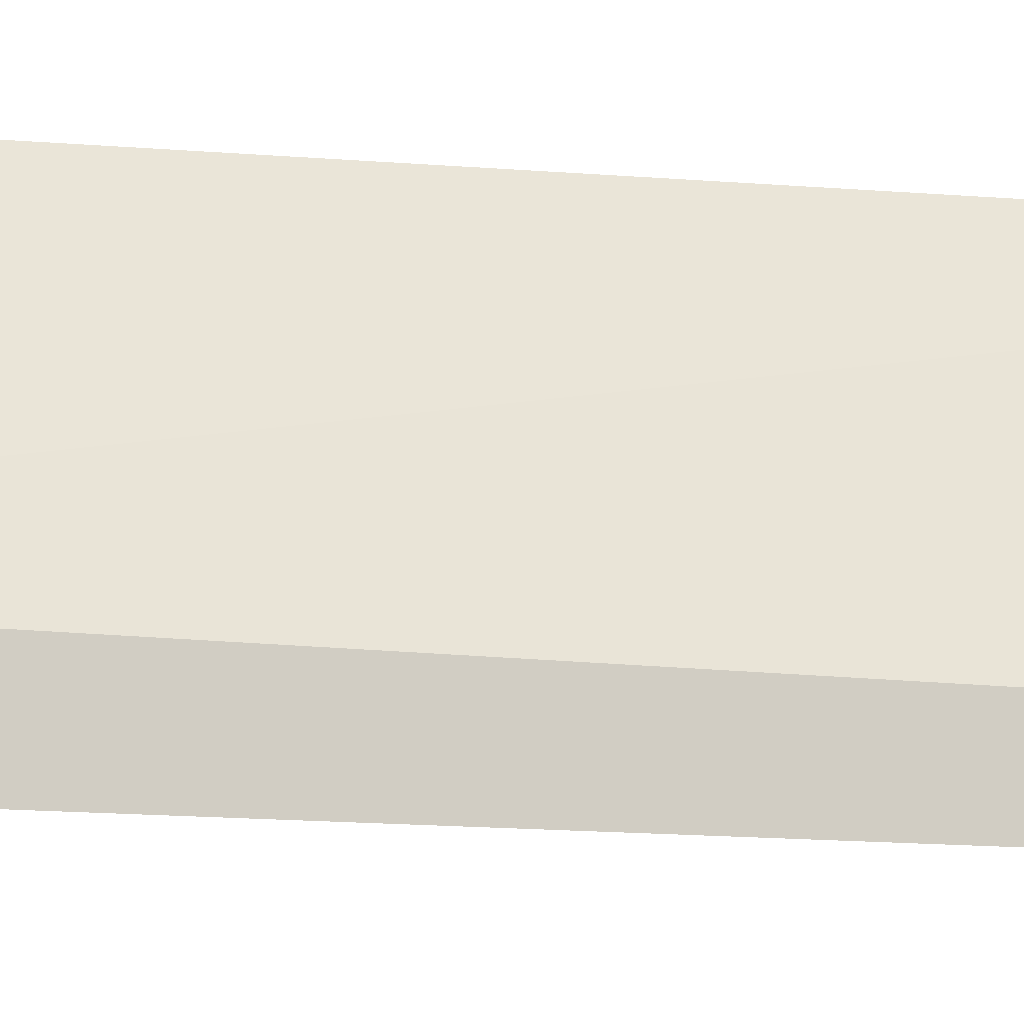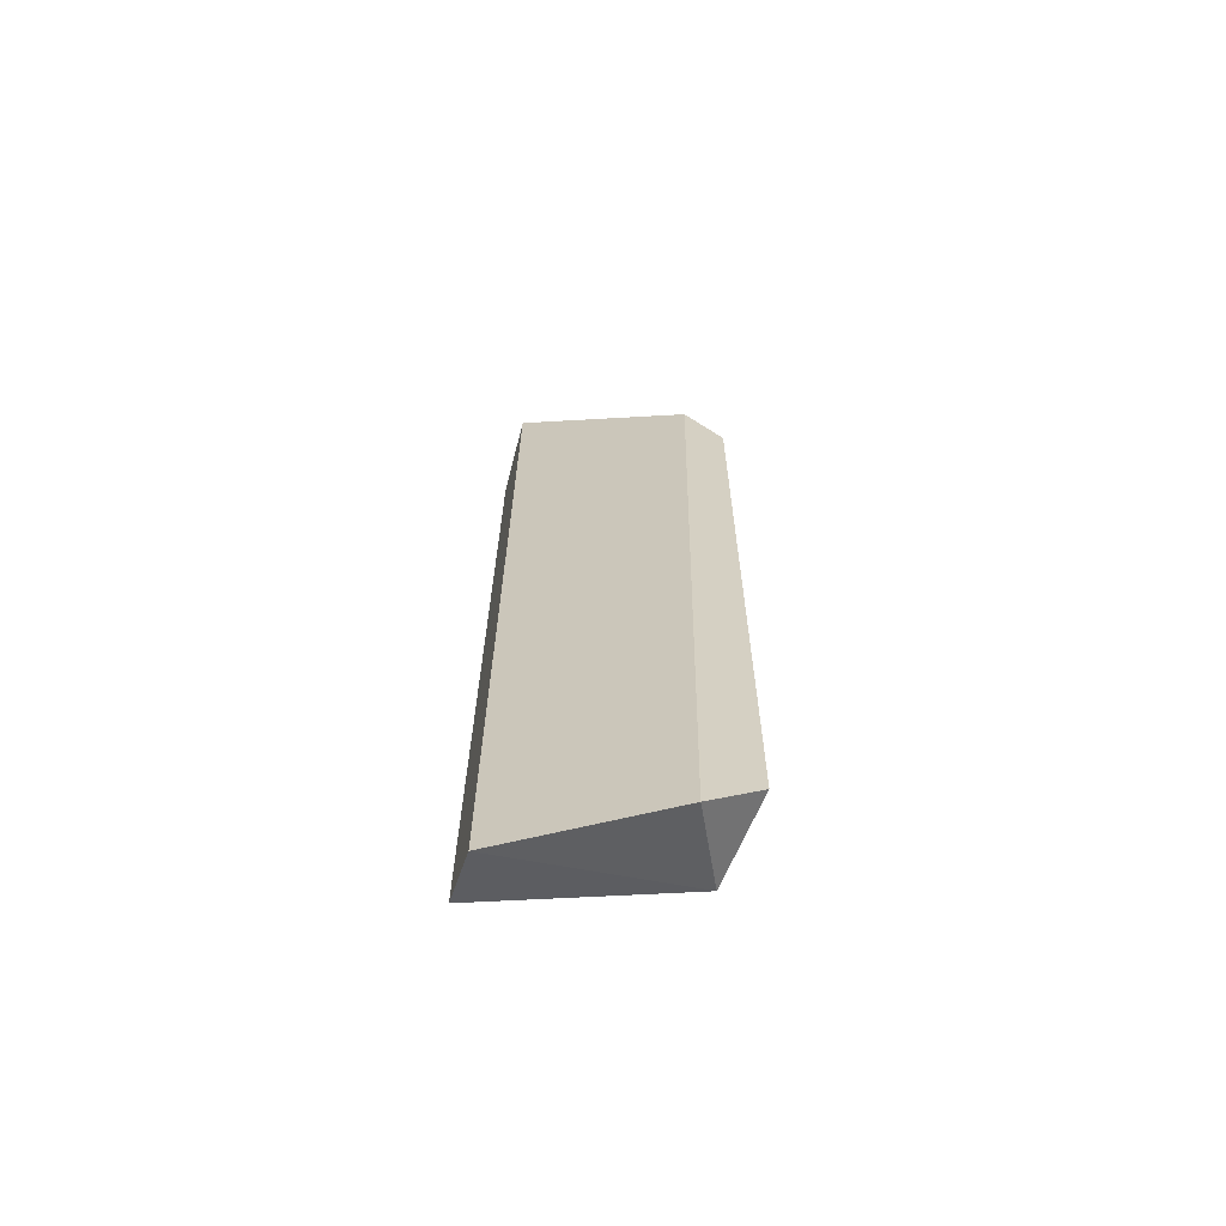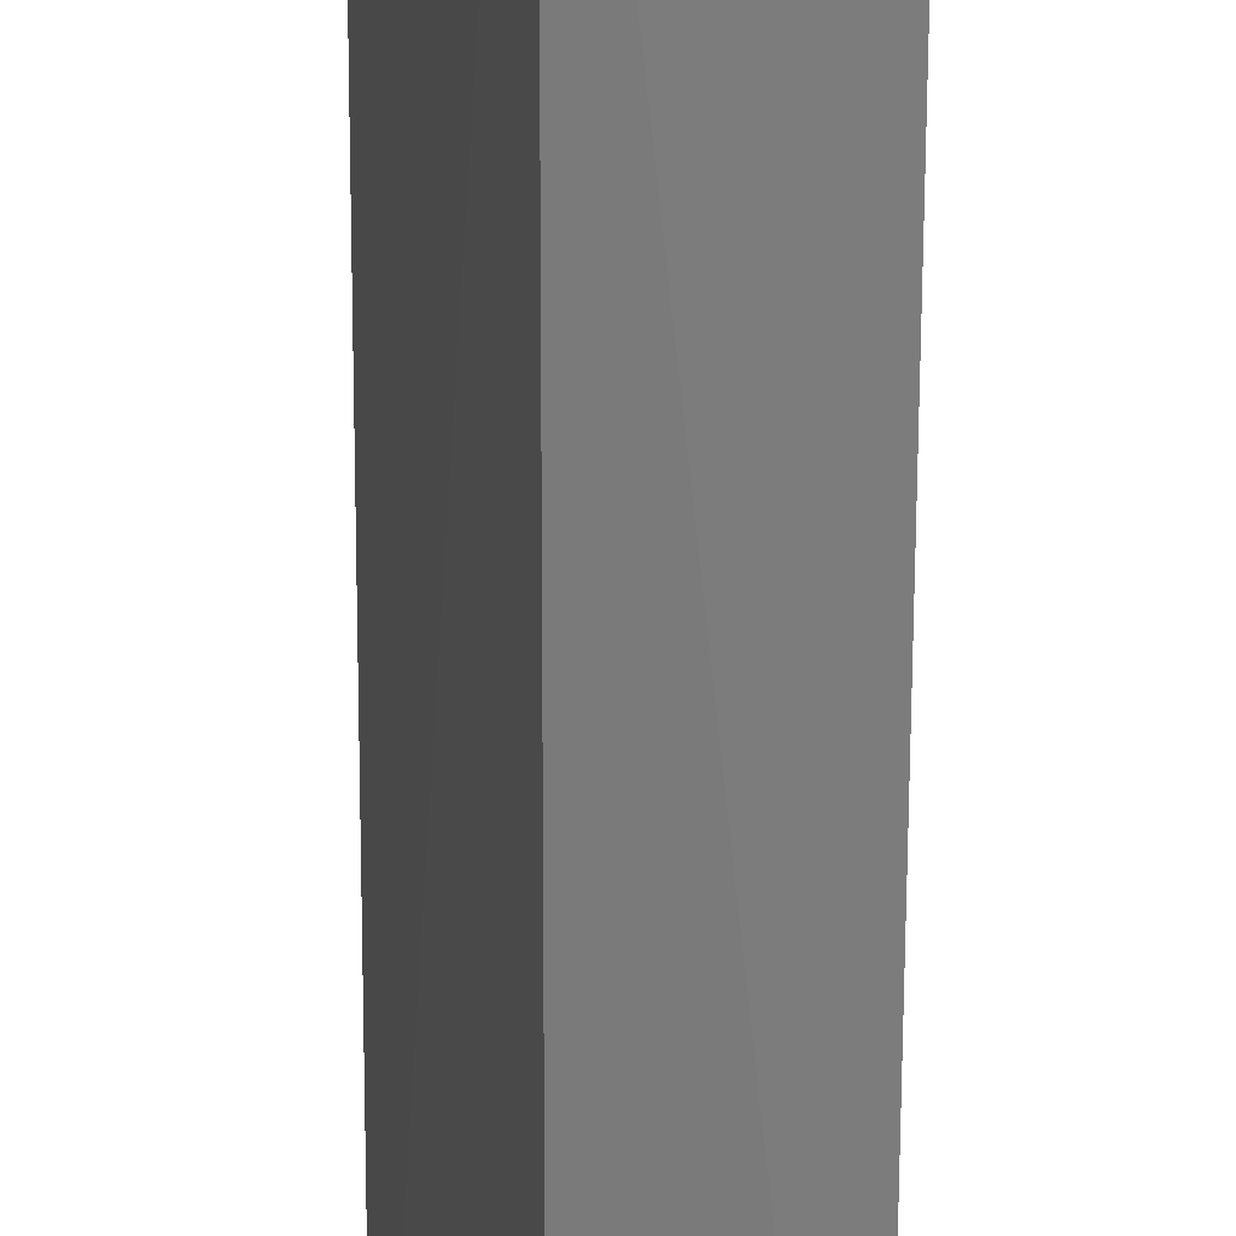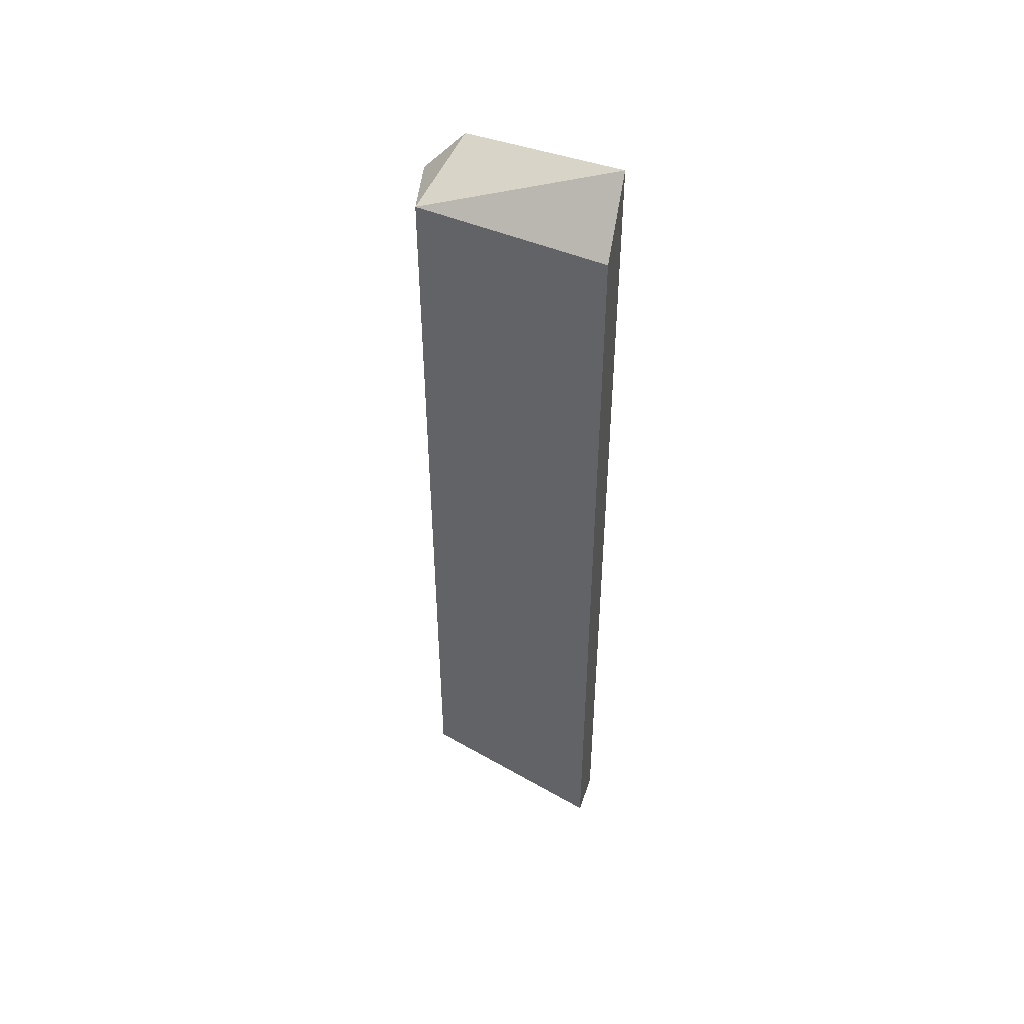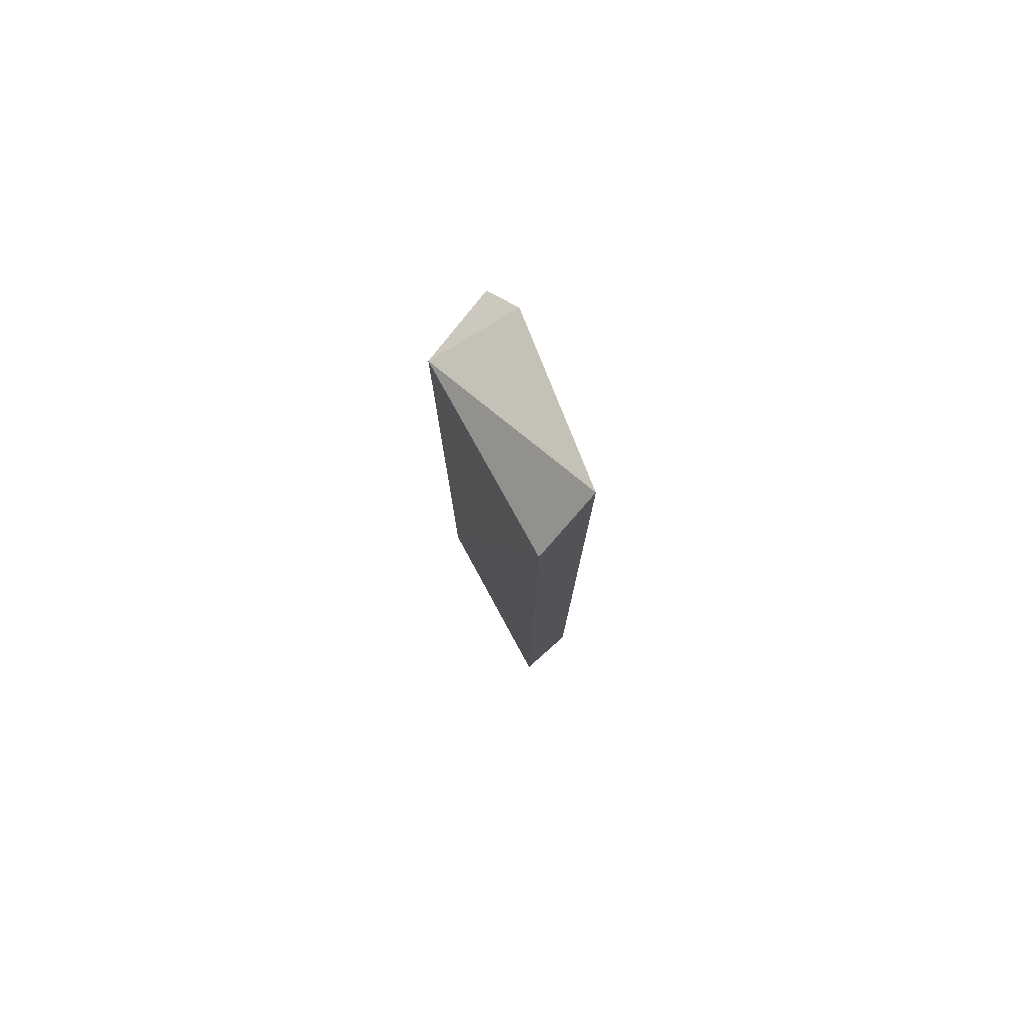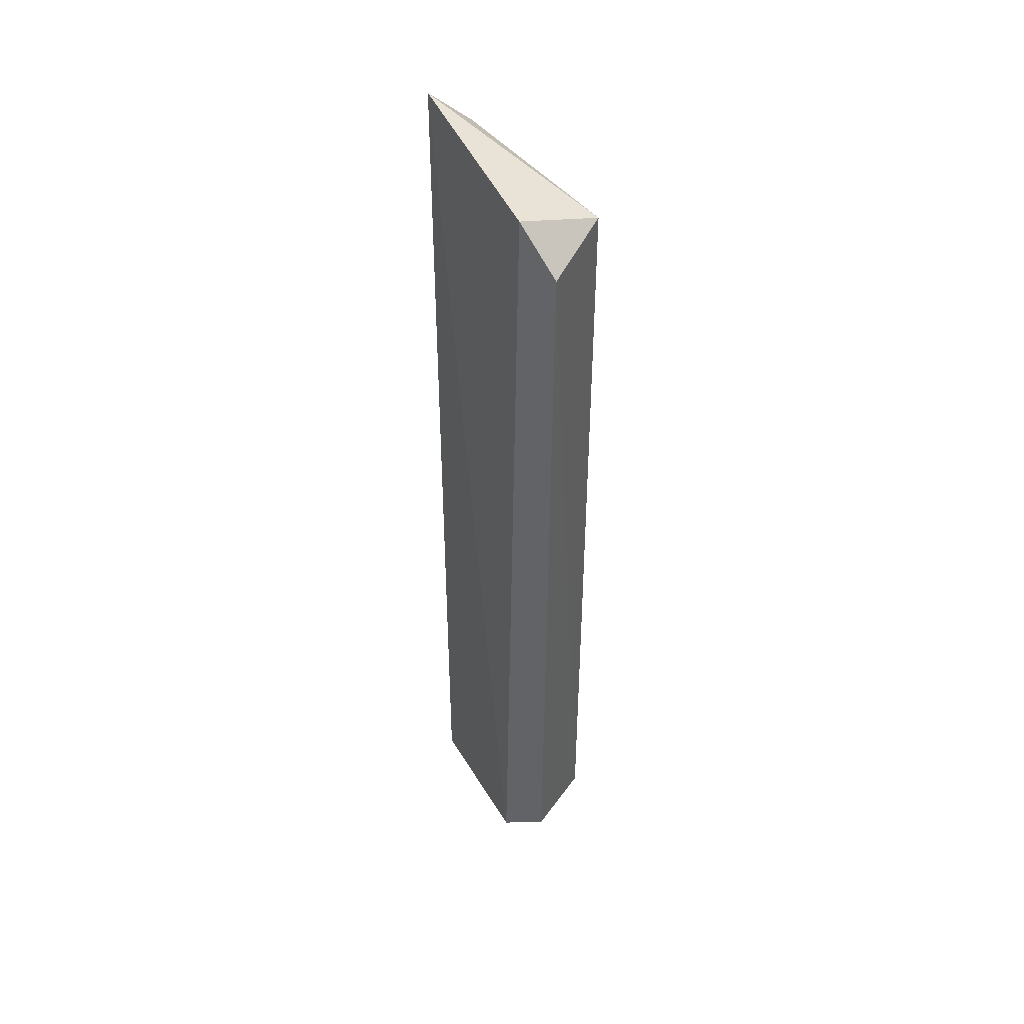
<metadata>
{"format":"obj","ext":"obj","renderer":"f3d","projection":"perspective","resolution":1024,"background":"white","views":[{"elev":-9.2,"azim":74.7,"up":"+Z"},{"elev":-66.4,"azim":73.7,"up":"+Y"},{"elev":-59.8,"azim":-0.2,"up":"+Z"},{"elev":47.0,"azim":-76.0,"up":"+Y"},{"elev":78.7,"azim":-43.5,"up":"+Y"},{"elev":43.1,"azim":128.5,"up":"+Y"}]}
</metadata>
<code>
v 0.8596 0.3654 0.6596
v 0.8827 0.06692 0.6116
v 0.8827 0.3535 0.6061
v 0.8556 0.3442 0.5977
v 0.8392 0.06936 0.6597
v 0.8827 0.08203 0.5942
v 0.8596 0.05984 0.6596
v 0.8392 0.3469 0.6597
v 0.8827 0.3387 0.5925
v 0.855 0.07809 0.5986
f 1 2 3
f 1 3 4
f 7 2 1
f 7 1 5
f 8 5 1
f 8 1 4
f 9 4 3
f 9 3 2
f 9 2 6
f 10 9 6
f 10 4 9
f 10 8 4
f 10 5 8
f 10 6 2
f 10 7 5
f 10 2 7

</code>
